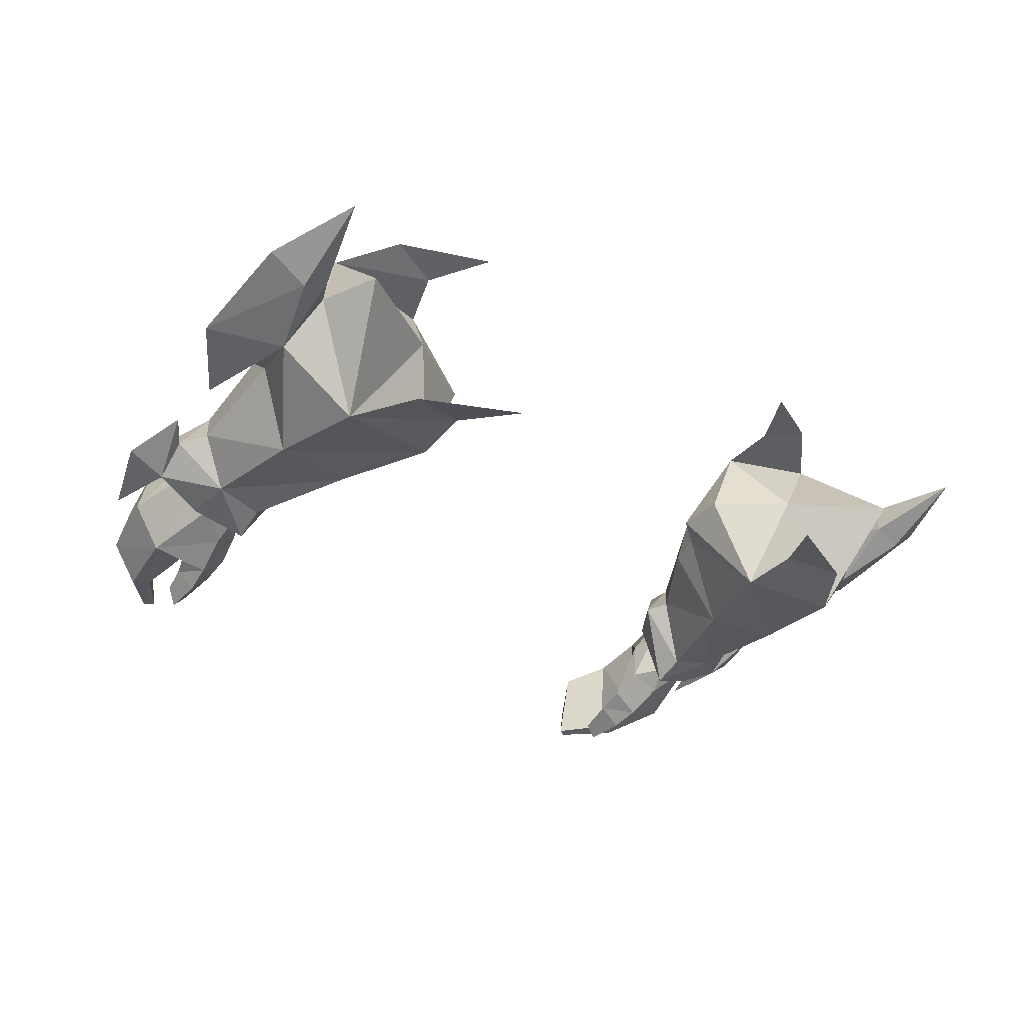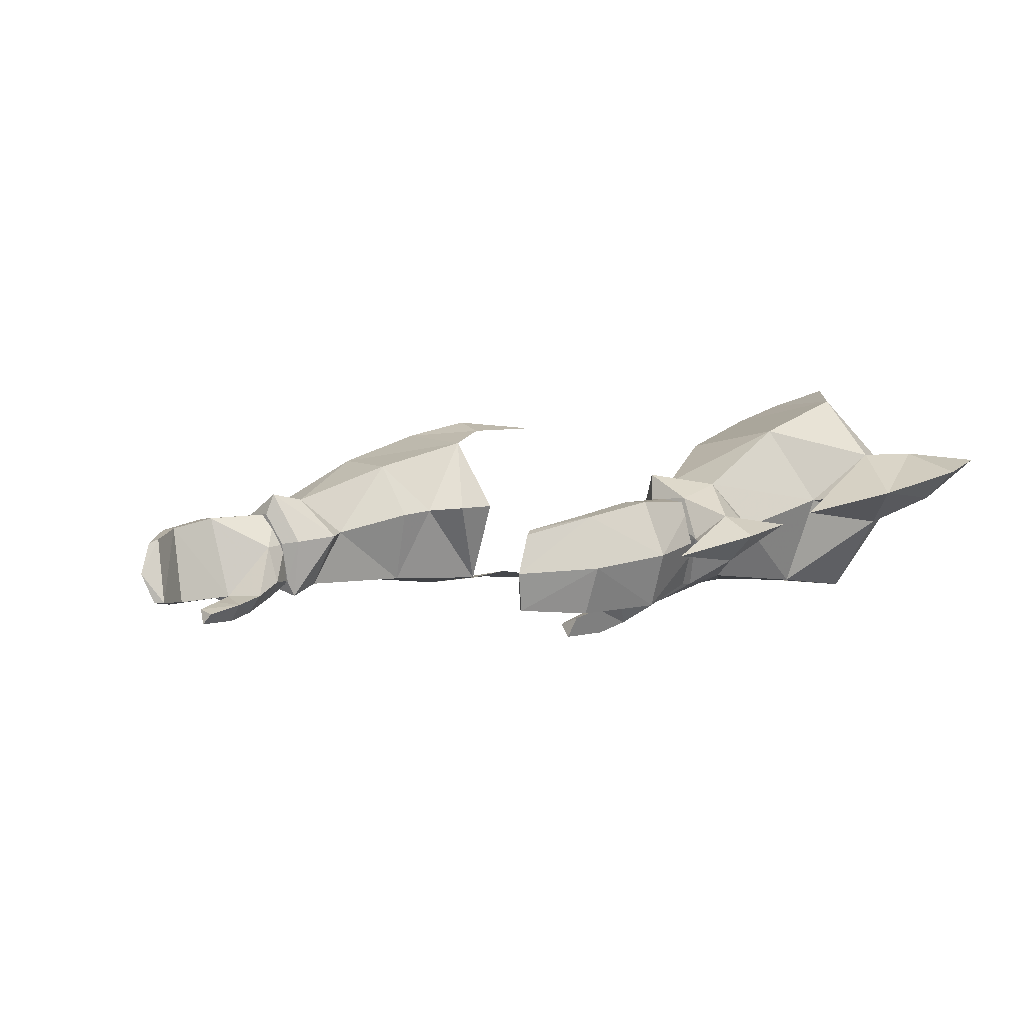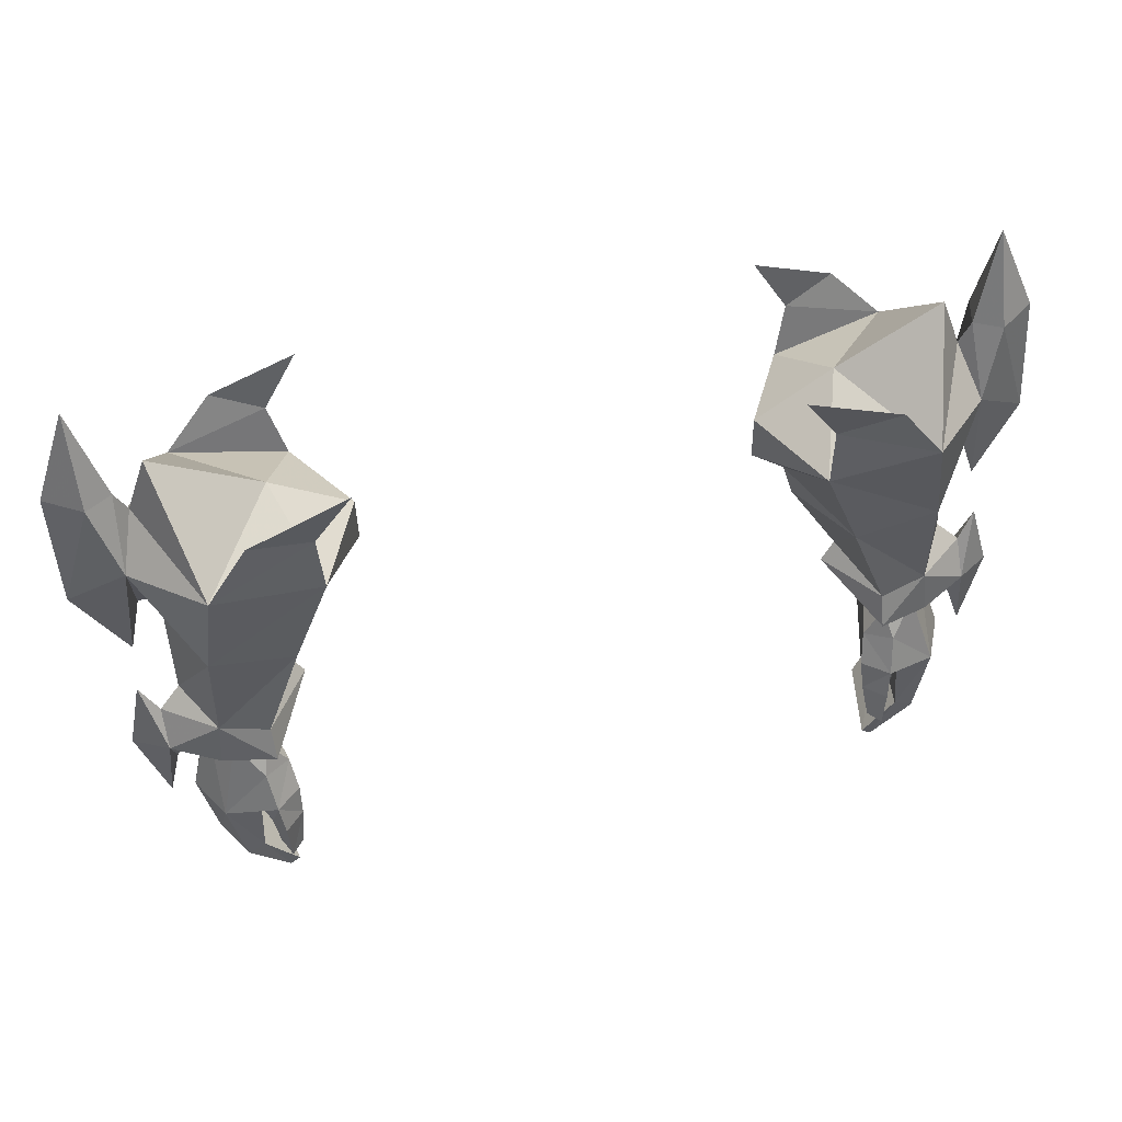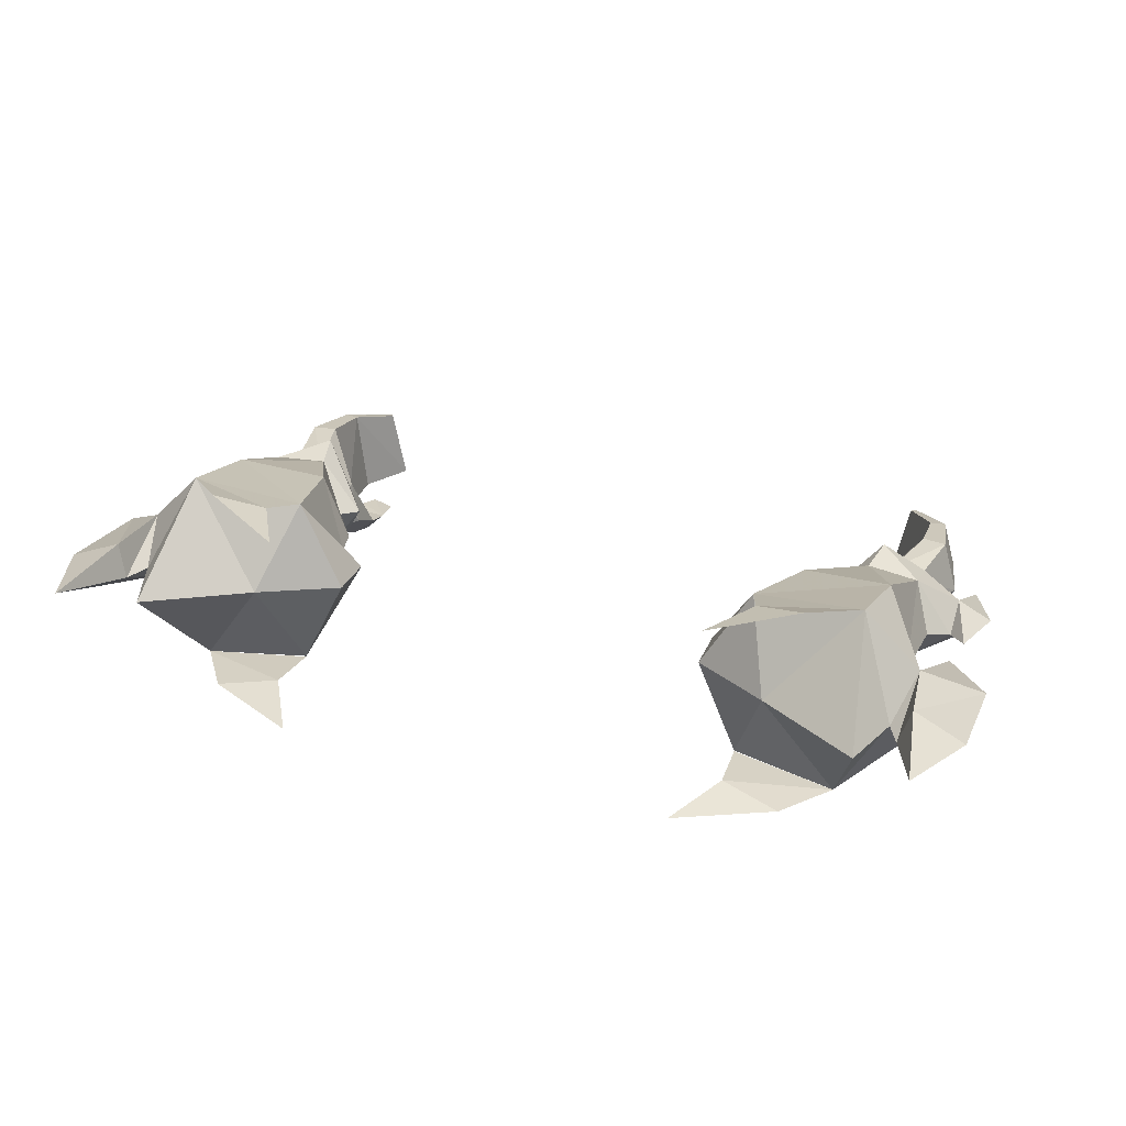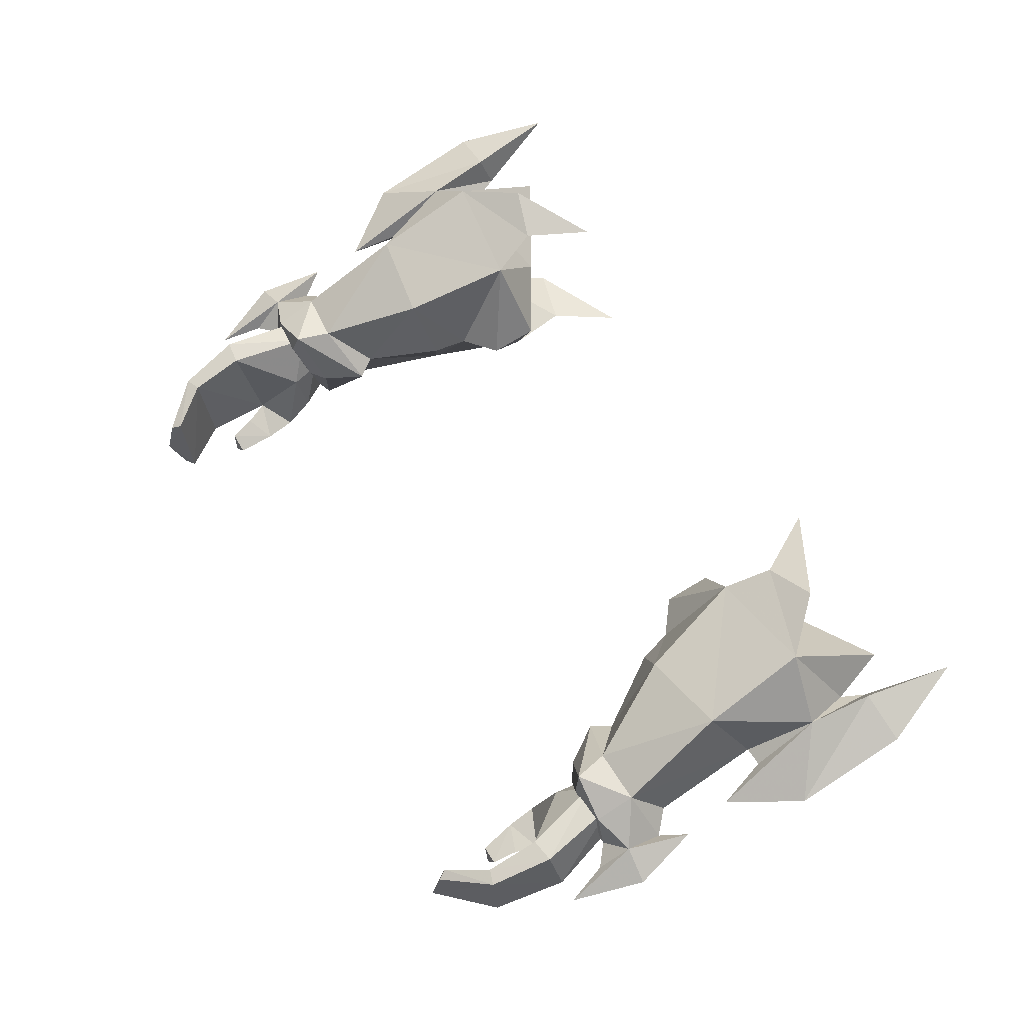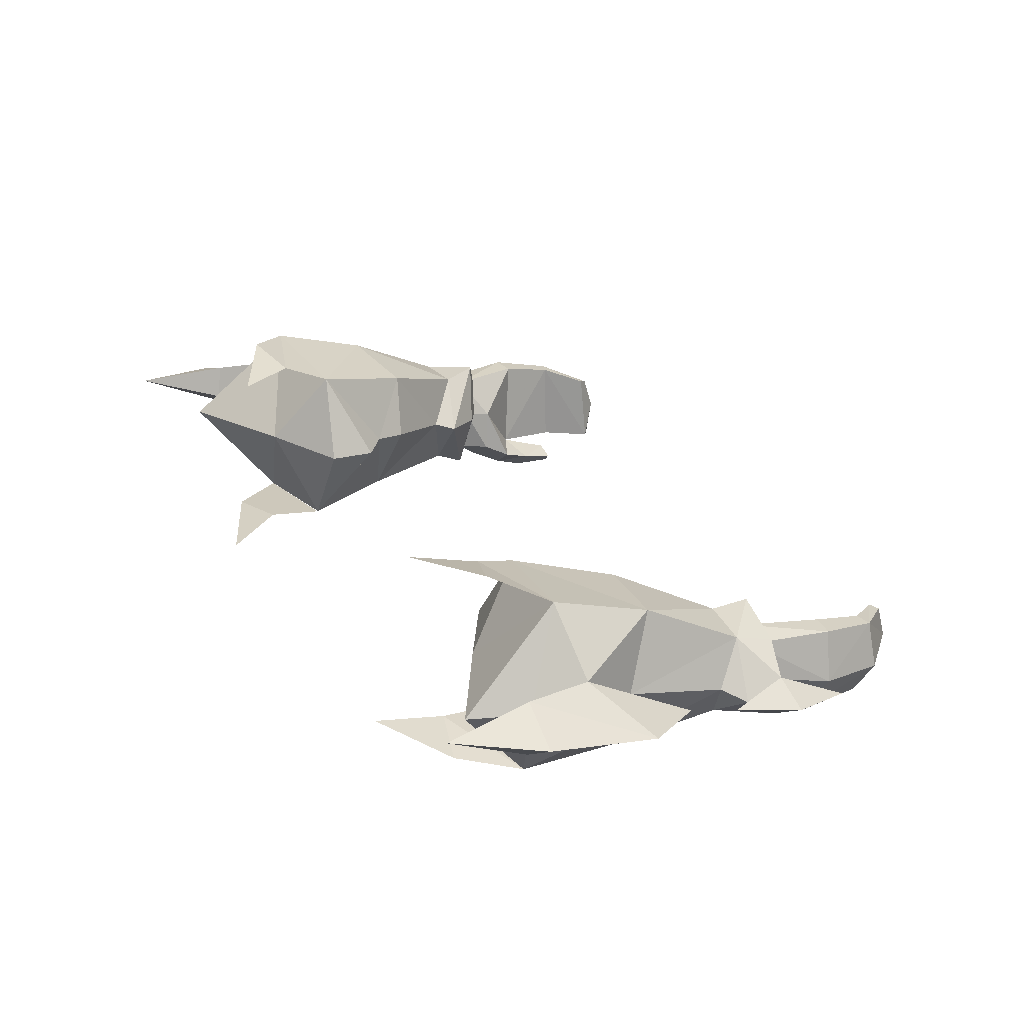
<metadata>
{"format":"obj","ext":"obj","renderer":"f3d","projection":"perspective","resolution":1024,"background":"white","views":[{"elev":-29.1,"azim":-38.7,"up":"+Y"},{"elev":-1.9,"azim":-133.3,"up":"+Y"},{"elev":55.0,"azim":-14.4,"up":"+Z"},{"elev":33.8,"azim":19.7,"up":"+Y"},{"elev":64.0,"azim":-121.0,"up":"+Y"},{"elev":29.9,"azim":61.9,"up":"+Y"}]}
</metadata>
<code>
g soulhunter_glove_female_280003
v 7.392 -2.117 61.93
v 8.694 -1.832 59.65
v 10.92 -2.1 60.31
v 12.4 -2.386 58.17
v 8.563 -2.155 57.54
v 7.966 5.148 60.62
v 11.02 5.519 58.97
v 9.219 4.979 58.37
v 12.75 4.866 57.18
v 8.712 4.277 56.69
v -8.704 -1.833 59.65
v -7.403 -2.117 61.93
v -10.93 -2.1 60.3
v -12.41 -2.387 58.17
v -8.573 -2.155 57.54
v -7.976 5.148 60.62
v -9.228 4.979 58.37
v -11.03 5.519 58.97
v -12.76 4.867 57.19
v -8.722 4.277 56.7
f 1 2 3
f 2 4 3
f 2 5 4
f 6 7 8
f 8 7 9
f 8 9 10
f 11 12 13
f 14 11 13
f 15 11 14
f 16 17 18
f 17 19 18
f 17 20 19
g soulhunter_glove_female_280003
v 11.22 -2.979 48.92
v 13.14 -2.326 48.51
v 13 -2.029 50.2
v 11.25 -2.428 50.07
v 14.84 -1.503 48.73
v 14.85 -0.5758 49.96
v 11.69 1.661 48.06
v 11.39 1.449 49.39
v 13.32 1.323 49.58
v 13.35 0.7494 47.97
v 11.69 1.661 48.06
v 11.91 0.7494 47.82
v 11.17 -0.6076 48.17
v 10.51 -0.5169 48.61
v 12.93 3.469 53.35
v 9.663 3.04 52.83
v 8.712 4.277 56.69
v 12.75 4.866 57.18
v 8.53 0.7533 53.24
v 8.203 0.9812 54.48
v 8.556 -2.134 57.53
v 9.89 -2.181 53.9
v 12.86 -2.202 54.44
v 12.4 -2.386 58.17
v 14.07 -0.2412 50.67
v 14.01 0.8411 54.64
v 14.83 0.07352 48.51
v 13.35 0.7494 47.97
v 13.91 -0.7338 47.93
v 13.14 -2.326 48.51
v 11.34 -2.349 48.63
v 11.51 -2.284 48.83
v 12.63 -2.175 49.04
v 12.54 -1.994 49.75
v 11.42 -2.05 49.49
v 13.39 -0.6688 48.98
v 13.11 0.6252 48.69
v 12.9 0.7708 49.44
v 13.21 -0.5811 49.71
v 11.15 -0.5295 49.07
v 11.34 -0.6247 48.46
v 11.34 -0.6247 48.46
v 11.15 -0.5295 49.07
v 11.7 0.91 49.17
v 12.06 0.7942 48.4
v 13.68 0.5387 45.54
v 12.79 0.536 45.41
v 13.45 -3.078 46.1
v 14.31 -1.338 45.78
v 11.56 -3.721 46.67
v 11.74 -3.018 47.96
v 10.83 -2.35 47.67
v 10.66 -2.966 46.6
v 11.84 -3.233 45.08
v 12.14 -2.984 45.92
v 11.43 -4.071 45.61
v 12.14 -2.984 45.92
v 11.84 -3.233 45.08
v 10.71 -3.353 45.52
v 10.66 -2.966 46.6
v 11.36 -4.193 44.05
v 11.68 -3.536 44.15
v 11.68 -3.536 44.15
v 10.91 -3.753 44.17
v 13.28 -0.02828 43.19
v 12.72 0.04063 43.38
v 13.76 -1.799 43.08
v 11.87 -0.6446 41.57
v 11.66 -0.4747 41.91
v 11.86 -1.985 41.18
v 12.29 -3.228 43.55
v 12.93 -3.338 43.32
v 11.51 -3.245 41.64
v 11.15 -3.224 41.9
v 11.15 -3.224 41.9
v 12.29 -3.228 43.55
v 11.86 -1.985 41.18
v 11.15 -3.224 41.9
v 11.66 -0.4747 41.91
v 11.87 -0.6446 41.57
v 10.71 -3.353 45.52
v 10.91 -3.753 44.17
v -11.23 -2.979 48.92
v -11.27 -2.428 50.07
v -13.01 -2.029 50.2
v -13.15 -2.326 48.51
v -14.86 -0.5759 49.96
v -14.85 -1.504 48.73
v -11.7 1.661 48.06
v -13.36 0.7495 47.97
v -13.41 1.297 49.46
v -11.4 1.449 49.39
v -11.7 1.661 48.06
v -10.52 -0.5169 48.61
v -11.18 -0.6077 48.17
v -11.92 0.7495 47.82
v -12.94 3.469 53.35
v -12.76 4.867 57.19
v -8.722 4.277 56.7
v -9.673 3.04 52.83
v -8.213 0.9813 54.48
v -8.54 0.7533 53.24
v -8.567 -2.134 57.52
v -12.41 -2.387 58.17
v -12.87 -2.202 54.44
v -9.901 -2.181 53.9
v -14.08 -0.2412 50.68
v -14.02 0.8412 54.64
v -14.84 0.07351 48.51
v -13.92 -0.7338 47.93
v -13.36 0.7495 47.97
v -11.35 -2.349 48.63
v -13.15 -2.326 48.51
v -11.52 -2.284 48.83
v -11.43 -2.05 49.48
v -12.55 -1.994 49.75
v -12.64 -2.176 49.04
v -13.41 -0.6688 48.98
v -13.22 -0.5812 49.71
v -12.91 0.7708 49.44
v -13.12 0.6252 48.69
v -11.35 -0.6247 48.46
v -11.16 -0.5295 49.07
v -11.35 -0.6247 48.46
v -12.07 0.7942 48.4
v -11.71 0.9101 49.17
v -11.16 -0.5295 49.07
v -12.8 0.5359 45.41
v -13.69 0.5387 45.54
v -14.32 -1.338 45.78
v -13.46 -3.078 46.1
v -11.57 -3.721 46.67
v -10.67 -2.966 46.6
v -10.84 -2.35 47.67
v -11.75 -3.018 47.96
v -11.85 -3.233 45.08
v -11.44 -4.071 45.61
v -12.15 -2.984 45.92
v -12.15 -2.984 45.92
v -10.67 -2.966 46.6
v -10.72 -3.353 45.52
v -11.85 -3.233 45.08
v -11.37 -4.193 44.05
v -11.69 -3.537 44.15
v -10.92 -3.753 44.17
v -11.69 -3.537 44.15
v -12.73 0.04059 43.38
v -13.29 -0.02832 43.19
v -13.77 -1.799 43.08
v -11.67 -0.4748 41.91
v -11.88 -0.6446 41.57
v -11.87 -1.985 41.18
v -12.3 -3.228 43.55
v -12.94 -3.338 43.32
v -11.52 -3.245 41.64
v -11.16 -3.224 41.9
v -11.16 -3.224 41.9
v -12.3 -3.228 43.55
v -11.87 -1.985 41.18
v -11.88 -0.6446 41.57
v -11.67 -0.4748 41.91
v -11.16 -3.224 41.9
v -10.72 -3.353 45.52
v -10.92 -3.753 44.17
v 9.625 -0.2527 49.99
v 11.22 -2.979 48.92
v 6.979 1.081 55.44
v 6.987 1.23 57.21
v 14.79 2.63 56.92
v 14.83 0.05793 57.31
v 14.67 -0.9477 47.32
v 15.16 -1.37 45.77
v 14.73 0.8619 54.66
v 15.27 0.2888 52.8
v 14.26 1.532 58.89
v 13.48 1.585 61.1
v 14.67 1.552 59.75
v 15.05 2.778 59.41
v 10.12 -0.06775 50.7
v 16.97 1.03 55.3
v 15.62 1.025 59.79
v 15.66 2.643 62.89
v 15.49 -0.1891 50.92
v 16.11 -0.6504 48.42
v 13.91 -0.7338 47.93
v 10.51 -0.5169 48.61
v 8.556 -2.134 57.53
v 9.763 1.462 58.9
v 6.987 1.23 57.21
v 8.712 4.277 56.69
v 12.4 -2.386 58.17
v 12.75 4.866 57.18
v 9.763 1.462 58.9
v 16.96 1.983 59.61
v 11.16 -0.7661 47.42
v 10.83 -2.35 47.67
v 11.36 -4.193 44.05
v 11.51 -3.245 41.64
v -9.635 -0.2527 49.99
v -11.23 -2.979 48.92
v -6.989 1.081 55.44
v -6.997 1.23 57.21
v -14.8 2.63 56.92
v -14.84 0.0579 57.31
v -14.68 -0.9478 47.32
v -15.17 -1.37 45.77
v -14.74 0.8619 54.66
v -15.28 0.2888 52.8
v -14.27 1.532 58.89
v -13.49 1.585 61.1
v -15.06 2.778 59.41
v -14.68 1.552 59.75
v -10.13 -0.06777 50.7
v -15.63 1.025 59.79
v -16.98 1.03 55.3
v -15.67 2.643 62.89
v -15.5 -0.1891 50.92
v -16.12 -0.6504 48.42
v -13.92 -0.7338 47.93
v -10.52 -0.5169 48.61
v -8.567 -2.134 57.52
v -6.997 1.23 57.21
v -9.773 1.462 58.9
v -8.722 4.277 56.7
v -12.41 -2.387 58.17
v -12.76 4.867 57.19
v -9.773 1.462 58.9
v -16.97 1.983 59.61
v -11.17 -0.7661 47.42
v -10.84 -2.35 47.67
v -11.37 -4.193 44.05
v -11.52 -3.245 41.64
f 21 22 23
f 23 24 21
f 23 22 25
f 25 26 23
f 27 28 29
f 29 30 27
f 31 32 33
f 33 34 31
f 35 36 37
f 37 38 35
f 36 39 40
f 40 37 36
f 41 42 43
f 43 44 41
f 42 41 40
f 40 39 42
f 45 46 43
f 43 23 45
f 23 43 42
f 42 24 23
f 28 36 35
f 35 29 28
f 29 35 46
f 46 45 29
f 29 26 47
f 47 30 29
f 32 48 49
f 49 33 32
f 49 50 51
f 51 33 49
f 52 53 54
f 54 55 52
f 56 57 58
f 58 59 56
f 55 60 61
f 61 52 55
f 56 59 54
f 54 53 56
f 62 63 64
f 64 65 62
f 65 64 58
f 58 57 65
f 65 57 66
f 66 67 65
f 56 53 68
f 68 69 56
f 70 71 72
f 72 73 70
f 74 75 70
f 70 76 74
f 77 78 79
f 79 80 77
f 81 82 74
f 74 76 81
f 79 78 83
f 83 84 79
f 66 85 86
f 86 67 66
f 69 87 85
f 85 66 69
f 85 88 89
f 89 86 85
f 90 88 85
f 85 87 90
f 91 92 68
f 68 75 91
f 93 92 91
f 91 94 93
f 87 92 93
f 93 90 87
f 95 96 86
f 86 89 95
f 68 92 87
f 87 69 68
f 86 96 77
f 77 67 86
f 97 98 99
f 99 100 97
f 101 102 81
f 81 76 101
f 101 76 70
f 70 73 101
f 69 66 57
f 57 56 69
f 103 104 105
f 105 106 103
f 105 107 108
f 108 106 105
f 109 110 111
f 111 112 109
f 113 114 115
f 115 116 113
f 117 118 119
f 119 120 117
f 120 119 121
f 121 122 120
f 123 124 125
f 125 126 123
f 126 122 121
f 121 123 126
f 127 105 125
f 125 128 127
f 105 104 126
f 126 125 105
f 112 111 117
f 117 120 112
f 111 127 128
f 128 117 111
f 111 110 129
f 129 107 111
f 116 115 130
f 130 131 116
f 130 115 132
f 132 133 130
f 134 135 136
f 136 137 134
f 138 139 140
f 140 141 138
f 135 134 142
f 142 143 135
f 138 137 136
f 136 139 138
f 144 145 146
f 146 147 144
f 145 141 140
f 140 146 145
f 145 148 149
f 149 141 145
f 138 150 151
f 151 137 138
f 152 153 154
f 154 155 152
f 156 157 152
f 152 158 156
f 159 160 161
f 161 162 159
f 163 157 156
f 156 164 163
f 161 165 166
f 166 162 161
f 149 148 167
f 167 168 149
f 150 149 168
f 168 169 150
f 168 167 170
f 170 171 168
f 172 169 168
f 168 171 172
f 173 158 151
f 151 174 173
f 175 176 173
f 173 174 175
f 169 172 175
f 175 174 169
f 177 170 167
f 167 178 177
f 151 150 169
f 169 174 151
f 167 148 159
f 159 178 167
f 179 180 181
f 181 182 179
f 183 157 163
f 163 184 183
f 183 153 152
f 152 157 183
f 150 138 141
f 141 149 150
f 48 32 31
f 51 34 33
f 29 45 26
f 28 27 185
f 51 50 186
f 187 41 188
f 46 35 189
f 43 46 190
f 191 47 192
f 46 193 190
f 193 189 194
f 195 196 44
f 189 197 198
f 37 40 187
f 42 39 199
f 39 36 199
f 44 190 195
f 195 190 197
f 190 200 201
f 198 197 202
f 190 201 197
f 190 194 200
f 190 193 194
f 41 187 40
f 24 199 185
f 199 28 185
f 203 25 204
f 25 203 26
f 25 192 204
f 205 191 25
f 25 191 192
f 25 22 205
f 23 26 45
f 206 21 185
f 47 26 203
f 47 191 205
f 192 47 204
f 47 203 204
f 47 205 30
f 197 189 195
f 189 193 46
f 194 189 200
f 189 198 200
f 195 189 38
f 201 202 197
f 37 187 188
f 207 208 209
f 209 208 210
f 211 208 207
f 210 208 212
f 38 213 196
f 196 213 44
f 42 199 24
f 199 36 28
f 185 21 24
f 185 27 206
f 38 196 195
f 189 35 38
f 43 190 44
f 51 186 34
f 200 198 214
f 198 202 214
f 202 201 214
f 200 214 201
f 67 215 65
f 70 68 71
f 71 53 52
f 71 52 72
f 72 52 61
f 215 216 62
f 75 68 70
f 216 215 80
f 84 83 217
f 215 67 77
f 80 215 77
f 62 65 215
f 98 97 218
f 68 53 71
f 131 113 116
f 132 115 114
f 111 107 127
f 112 219 109
f 132 220 133
f 221 222 123
f 128 223 117
f 125 224 128
f 225 226 129
f 128 224 227
f 227 228 223
f 229 124 230
f 223 231 232
f 119 221 121
f 126 233 122
f 122 233 120
f 124 229 224
f 229 232 224
f 224 234 235
f 231 236 232
f 224 232 234
f 224 235 228
f 224 228 227
f 123 121 221
f 104 219 233
f 233 219 112
f 237 238 108
f 108 107 237
f 108 238 226
f 239 108 225
f 108 226 225
f 108 239 106
f 105 127 107
f 240 219 103
f 129 237 107
f 129 239 225
f 226 238 129
f 129 238 237
f 129 110 239
f 232 229 223
f 223 128 227
f 228 235 223
f 223 235 231
f 229 118 223
f 234 232 236
f 119 222 221
f 241 242 243
f 242 244 243
f 245 241 243
f 244 246 243
f 118 230 247
f 230 124 247
f 126 104 233
f 233 112 120
f 219 104 103
f 219 240 109
f 118 229 230
f 223 118 117
f 125 124 224
f 132 114 220
f 235 248 231
f 231 248 236
f 236 248 234
f 235 234 248
f 148 145 249
f 152 155 151
f 155 134 137
f 155 154 134
f 154 142 134
f 249 144 250
f 158 152 151
f 250 160 249
f 165 251 166
f 249 159 148
f 160 159 249
f 144 249 145
f 182 252 179
f 151 155 137

</code>
